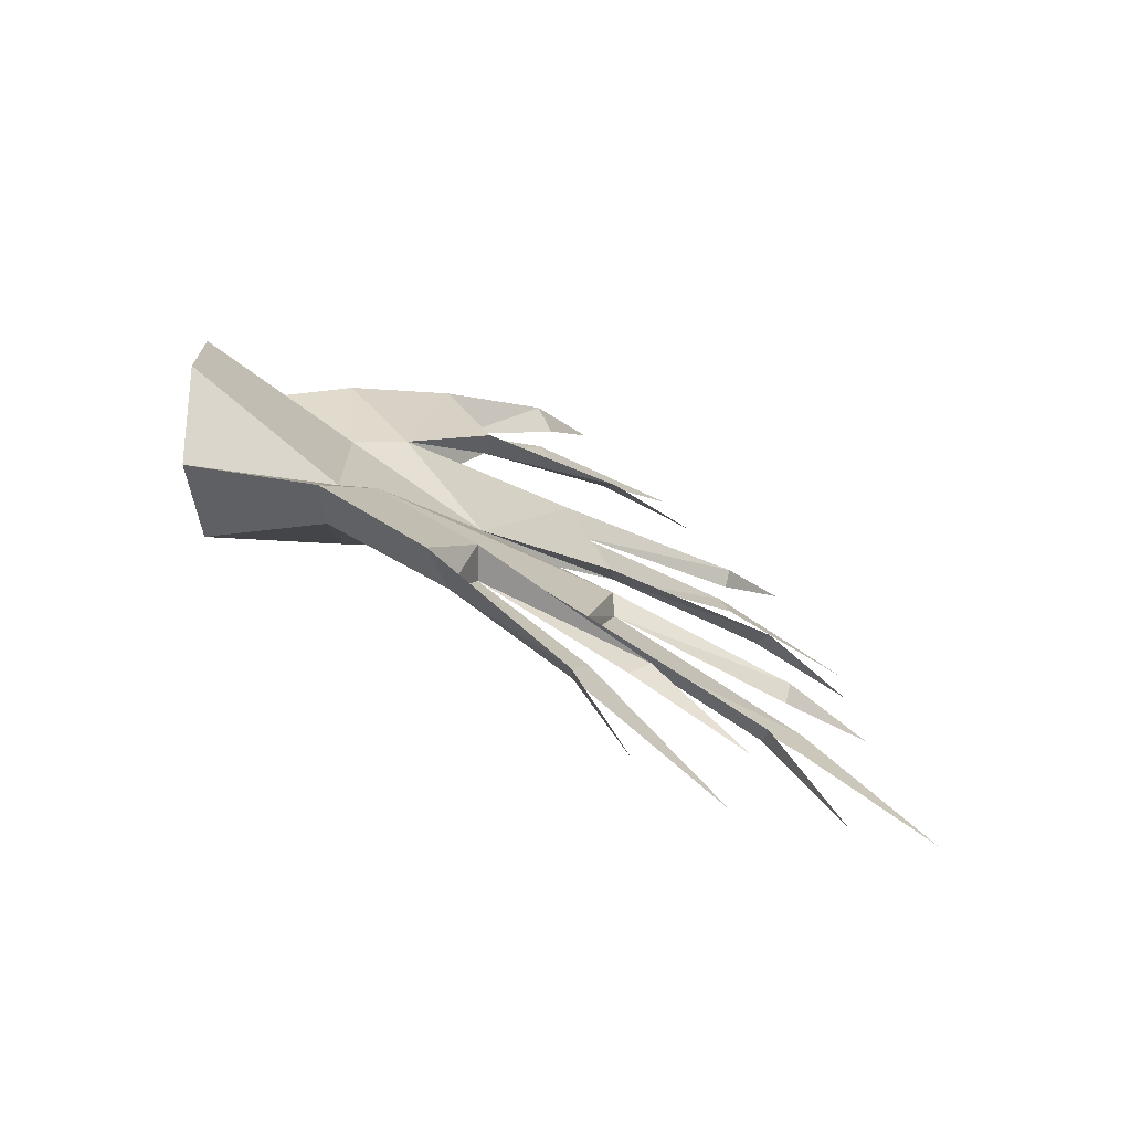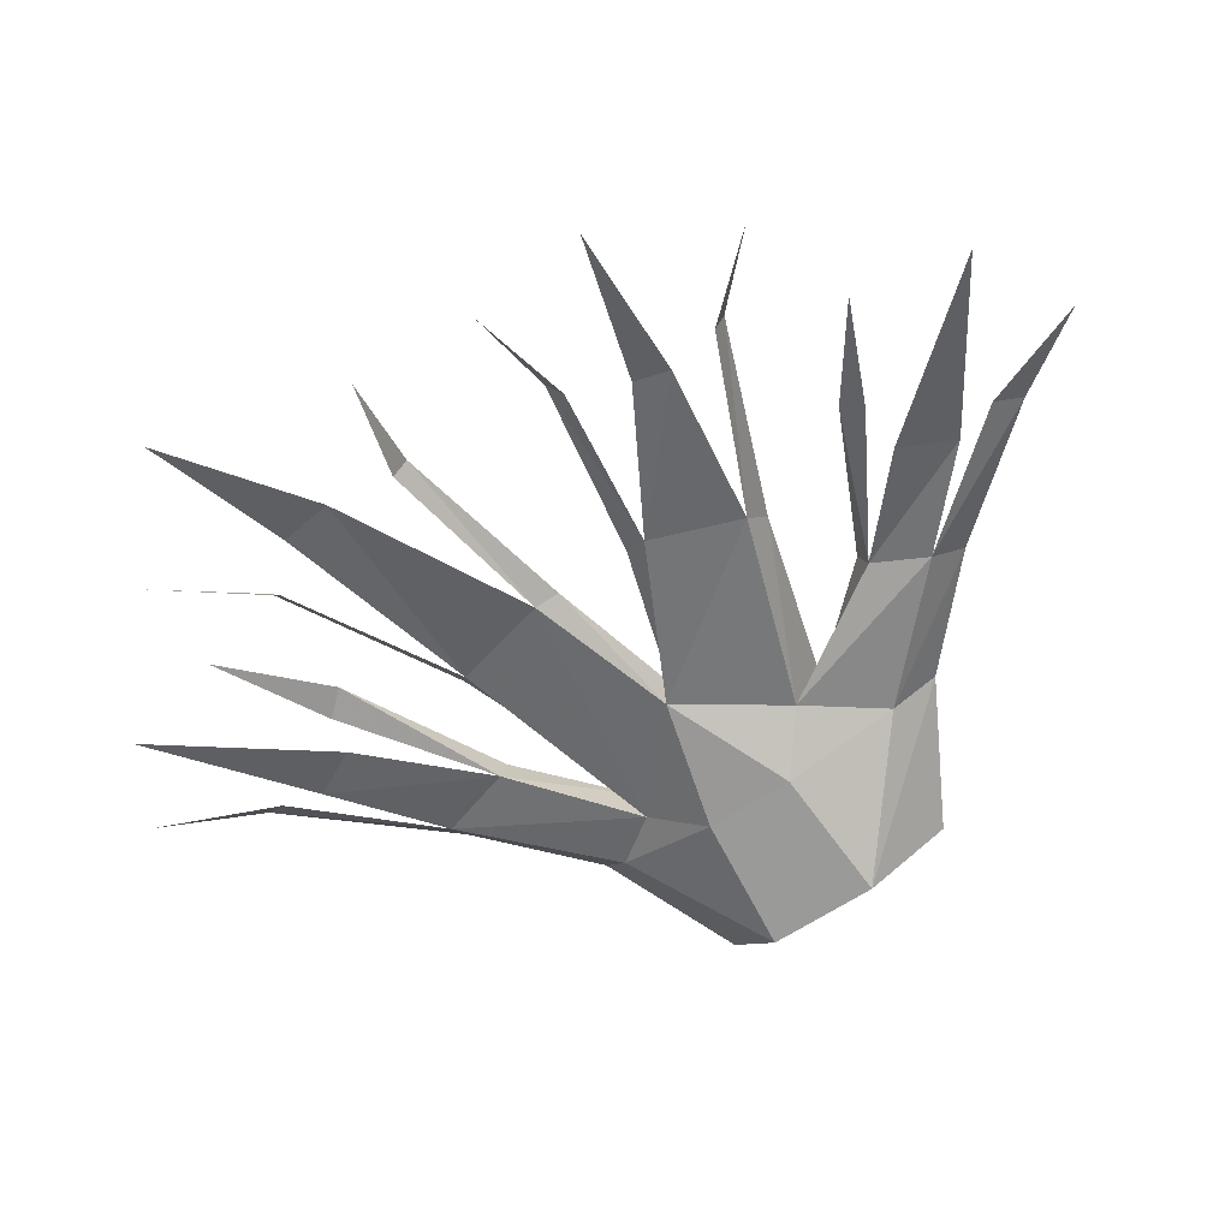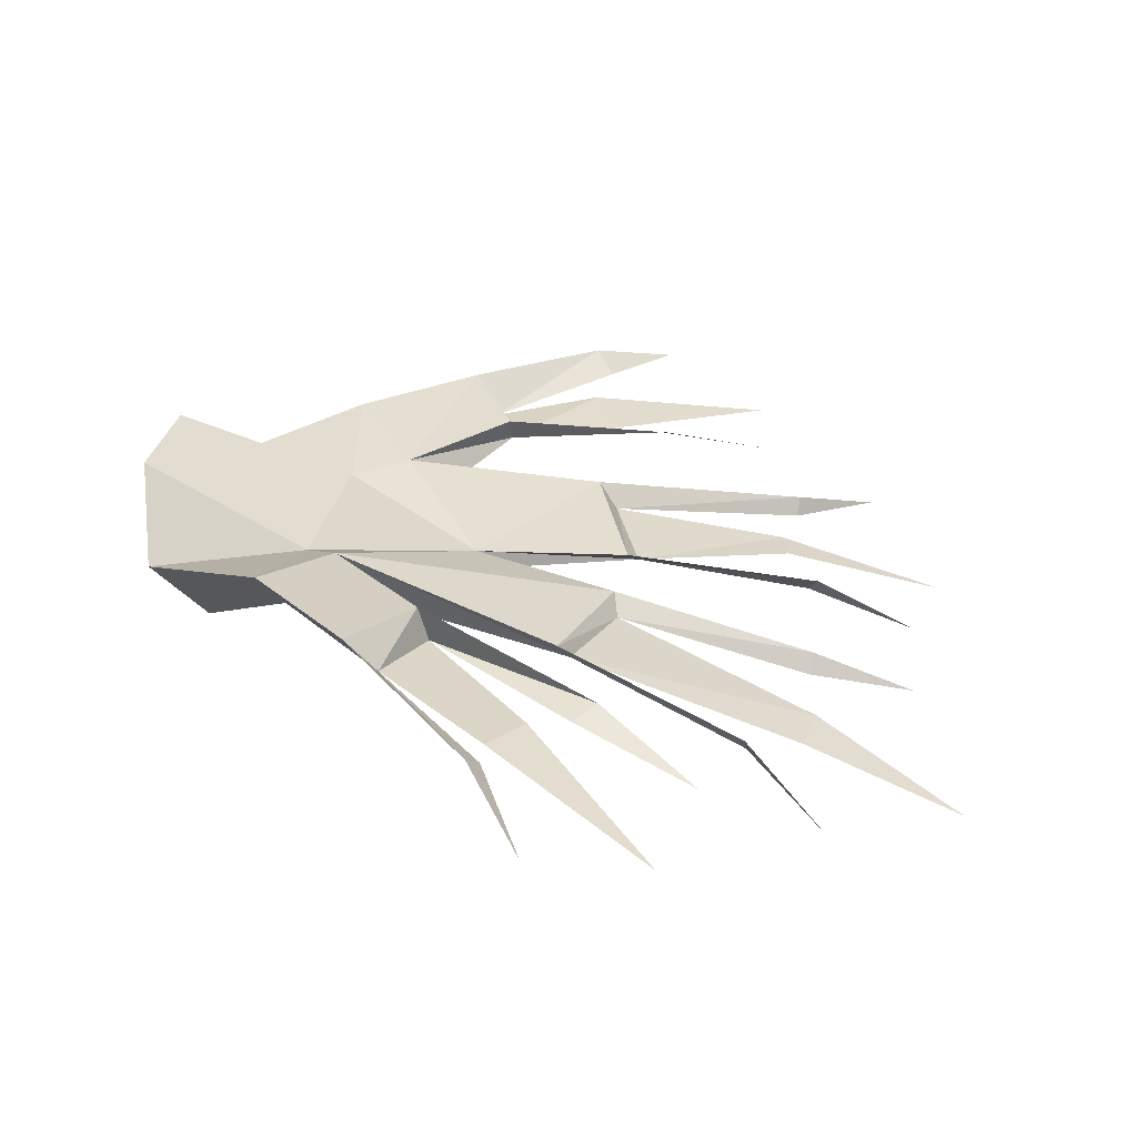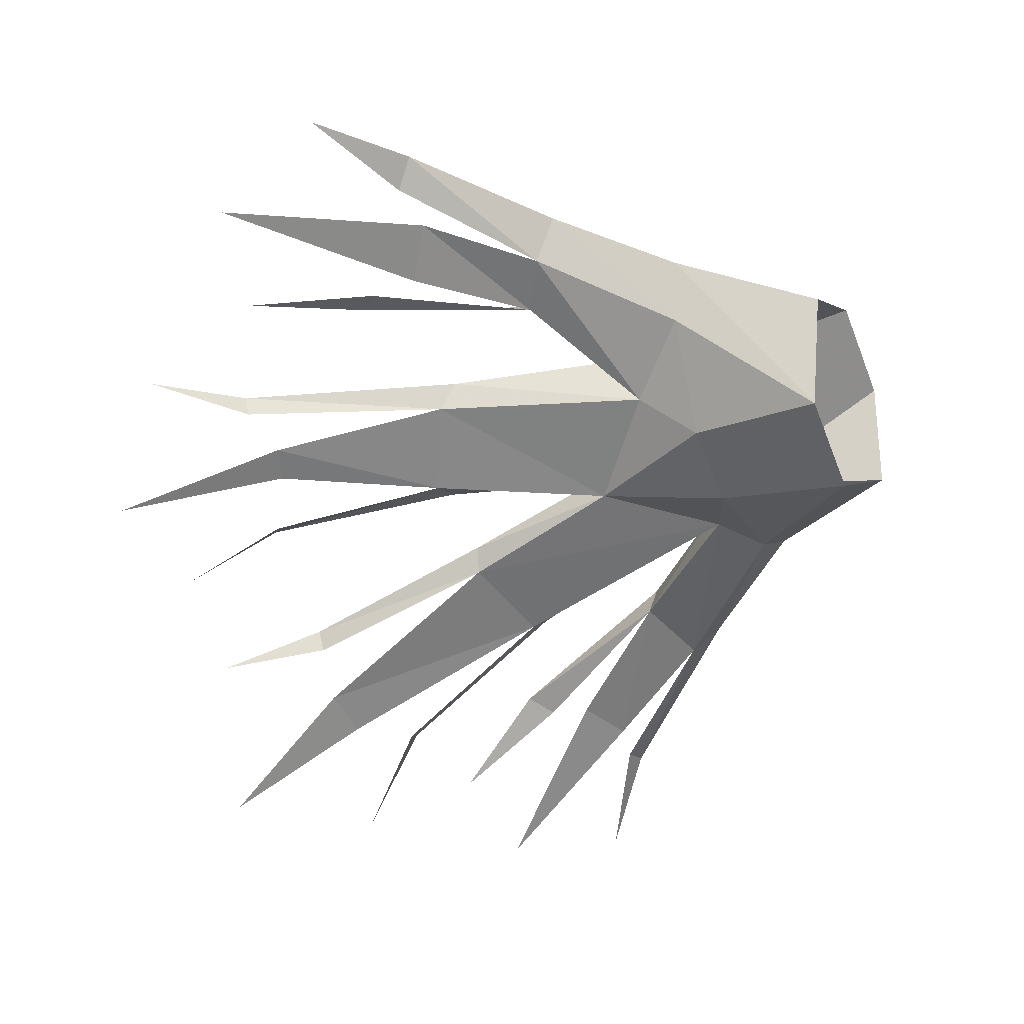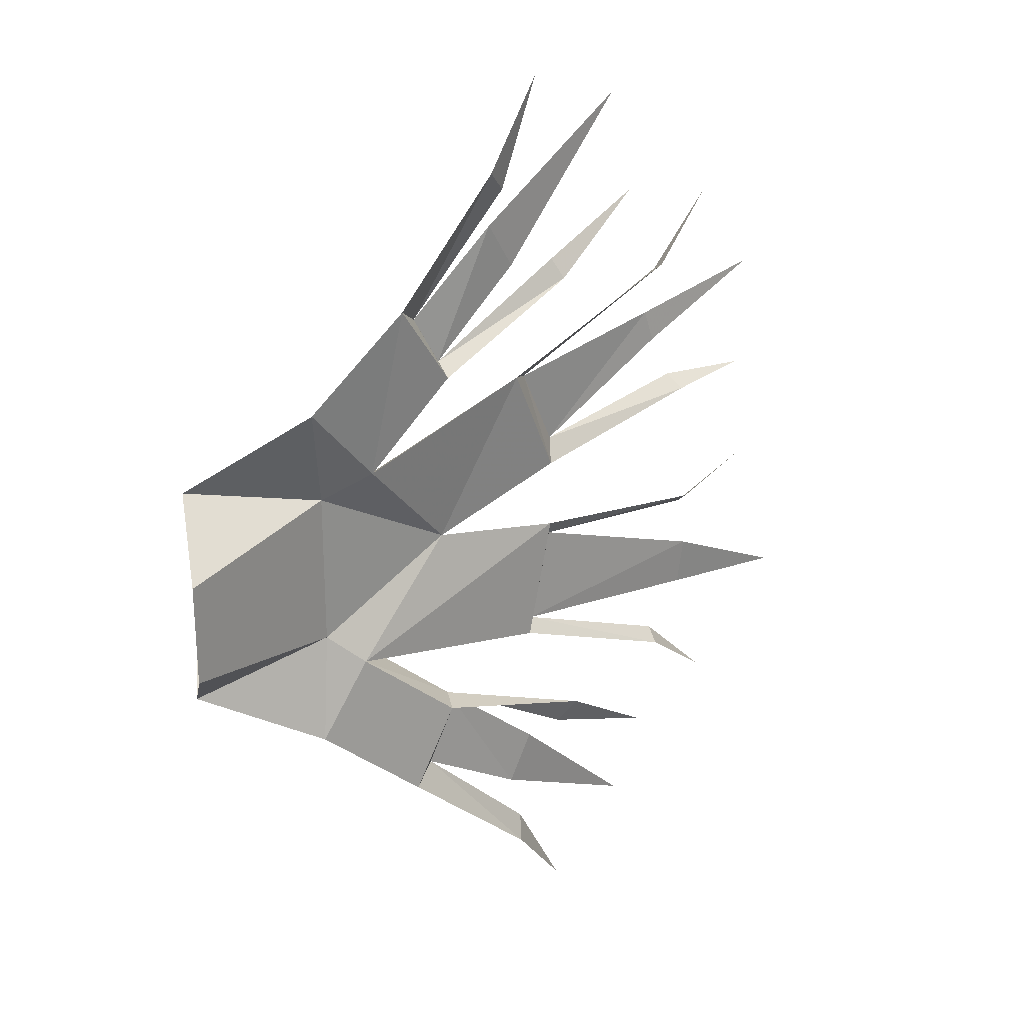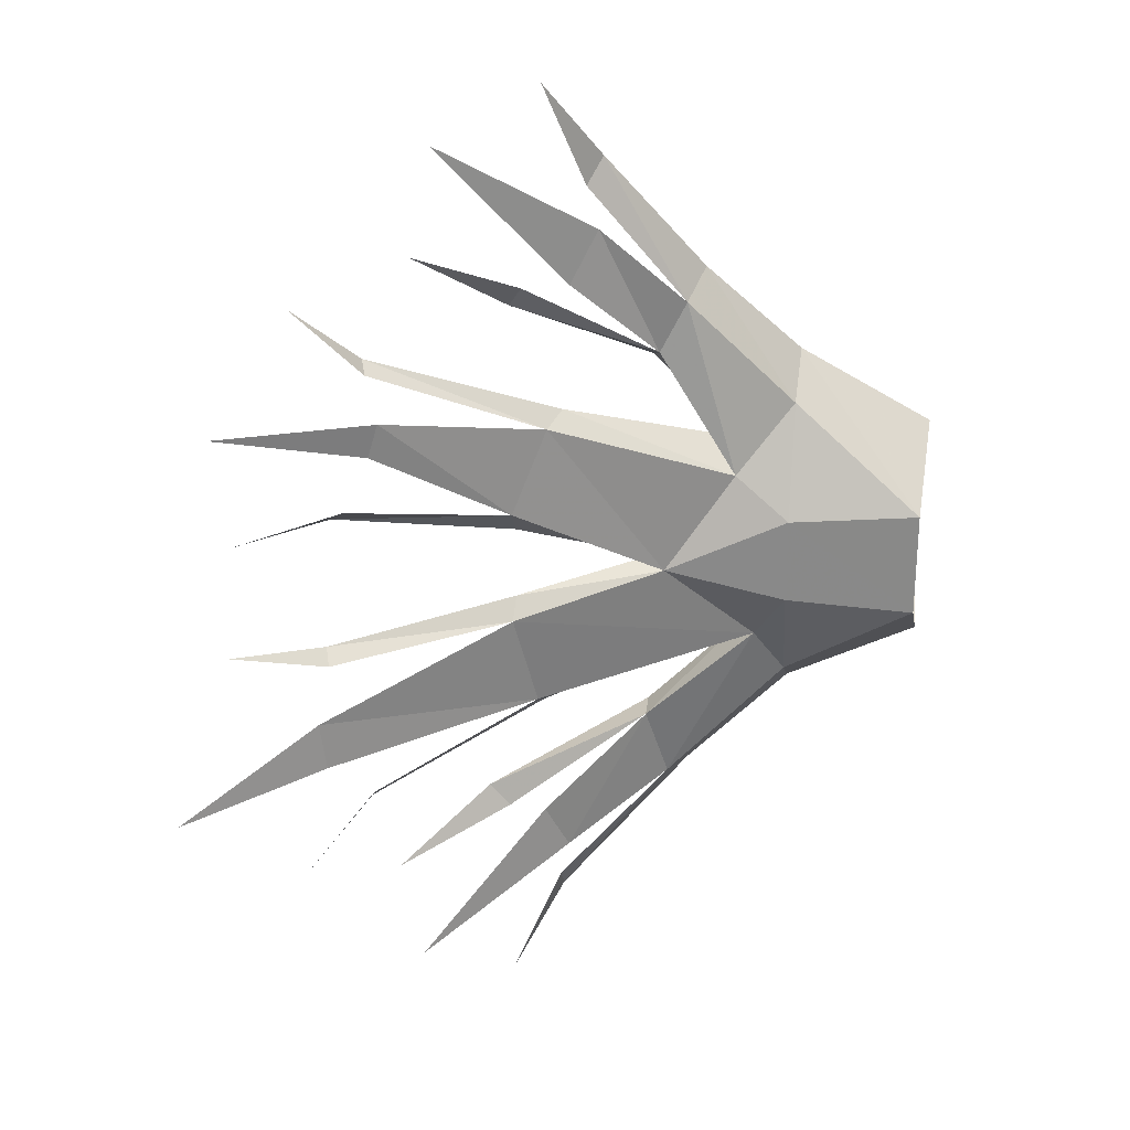
<metadata>
{"format":"obj","ext":"obj","renderer":"f3d","projection":"perspective","resolution":1024,"background":"white","views":[{"elev":-72.3,"azim":163.1,"up":"+Z"},{"elev":-60.6,"azim":-55.2,"up":"+Y"},{"elev":29.1,"azim":-168.8,"up":"+Y"},{"elev":-56.3,"azim":21.2,"up":"+Y"},{"elev":25.7,"azim":153.8,"up":"+Z"},{"elev":26.9,"azim":-10.9,"up":"+Z"}]}
</metadata>
<code>
v -0.1719 -0.8047 0.1641
v -0.4531 -0.75 0.03906
v -0.1719 -0.8047 -0.03906
v 0.125 -0.8672 -0.07031
v 0.125 -0.8672 0.1797
v -0.1328 -0.6875 0.4141
v -0.2812 -0.7266 0.2578
v -0.7344 -0.7656 0.4297
v -0.8203 -0.7891 0.2344
v -0.4766 -0.7109 0.0625
v -0.8047 -0.75 0.007812
v -0.8203 -0.7891 -0.03906
v -0.2188 -0.7109 -0.1719
v -0.1328 -0.6875 -0.2891
v -0.09375 -0.5859 -0.3672
v 0.2031 -0.6719 -0.2188
v -0.1328 -0.6484 -0.1172
v 0.25 -0.4922 -0.07031
v 0.25 -0.4922 0.1797
v -0.1328 -0.6484 0.2578
v 0.2031 -0.6719 0.3359
v -0.09375 -0.5859 0.5078
v -0.3281 -0.5859 0.7266
v -0.3906 -0.6641 0.6719
v -0.4531 -0.6641 0.5547
v -0.2578 -0.625 0.3125
v -0.6875 -0.7109 0.4531
v -0.8047 -0.75 0.1797
v -1.148 -0.8047 0.6484
v -1.148 -0.8438 0.625
v -1.312 -0.8828 0.8047
v -0.2188 -0.6094 -0.1875
v -0.4531 -0.6094 0.5312
v -0.5781 -0.625 1.016
v -0.8047 -0.6875 0.7031
v -0.6016 -0.6875 0.8672
v -0.6719 -0.7109 0.75
v -0.9922 -0.8047 1.117
v -0.3438 -0.5859 -0.5781
v -0.4531 -0.6094 -0.3828
v -0.4766 -0.6875 -0.3828
v -0.7578 -0.7656 -0.2656
v -0.7344 -0.7266 -0.2891
v -0.4141 -0.6641 -0.5625
v -1.164 -0.8047 -0.4609
v -1.164 -0.8438 -0.4297
v -1.289 -0.8828 -0.2109
v -1.273 -0.8828 -0.3281
v -1.625 -0.9844 -0.3828
v -1.234 -0.8281 0.2812
v -1.211 -0.8672 0.3125
v -1.461 -0.9297 0.2812
v -0.7344 -0.7109 1.211
v -0.625 -0.6641 0.9609
v -1.039 -0.7891 0.8672
v -0.7812 -0.7109 0.75
v -1.102 -0.7891 -0.6797
v -0.8672 -0.7109 -0.5234
v -0.8203 -0.7266 -0.5781
v -0.6719 -0.6484 -0.875
v -0.8203 -0.7266 -1.07
v -0.6875 -0.6875 -0.8203
v -0.6719 -0.7109 -0.7188
v -1.055 -0.8281 -0.9141
v -0.7344 -0.7266 -0.6016
v -1.484 -0.9297 0.007812
v -1.258 -0.8281 -0.03906
v -1.258 -0.8672 -0.07031
v -1.359 -0.9062 -0.625
v -1.5 -0.9688 0.5547
v -1.125 -0.8438 0.5078
v -1.148 -0.8438 0.4297
f 1 2 3
f 1 3 4
f 1 4 5
f 1 5 6
f 1 6 7
f 1 7 2
f 2 13 3
f 3 13 14
f 3 14 4
f 4 14 15
f 4 15 16
f 16 15 17
f 16 17 18
f 18 17 19
f 19 17 20
f 19 20 21
f 21 20 22
f 21 22 5
f 5 22 6
f 15 32 17
f 17 32 10
f 17 10 20
f 20 10 26
f 20 26 22
f 2 7 8
f 2 8 9
f 2 9 10
f 2 10 11
f 2 11 12
f 2 12 13
f 6 22 23
f 6 23 24
f 6 24 7
f 7 24 25
f 7 25 26
f 7 26 27
f 7 27 8
f 8 27 28
f 8 28 27
f 8 27 29
f 8 29 27
f 29 8 30
f 29 30 8
f 22 26 23
f 23 26 33
f 23 33 24
f 23 24 34
f 23 34 24
f 23 24 33
f 33 24 25
f 33 25 35
f 33 35 25
f 33 25 24
f 24 25 36
f 24 36 25
f 25 36 37
f 25 37 36
f 25 33 26
f 32 15 39
f 32 39 40
f 32 40 41
f 32 41 13
f 32 13 42
f 32 42 43
f 32 43 11
f 32 11 10
f 13 41 44
f 13 44 14
f 14 44 39
f 14 39 15
f 12 42 13
f 42 12 43
f 42 43 45
f 42 45 46
f 42 46 45
f 42 45 43
f 42 43 12
f 42 12 47
f 42 47 12
f 47 42 48
f 47 48 42
f 10 28 27
f 10 27 26
f 9 28 10
f 28 9 8
f 28 8 9
f 28 9 50
f 28 50 9
f 9 50 51
f 9 51 50
f 34 54 24
f 34 24 54
f 56 35 25
f 56 25 35
f 58 59 41
f 58 41 59
f 41 58 40
f 41 40 44
f 41 44 40
f 41 40 58
f 62 60 44
f 62 44 60
f 60 44 39
f 60 39 44
f 44 39 40
f 44 40 39
f 65 63 41
f 65 41 63
f 63 41 44
f 63 44 41
f 67 68 12
f 67 12 68
f 12 67 11
f 12 11 43
f 12 43 11
f 12 11 67
f 71 72 9
f 71 9 72
f 9 71 8
f 9 8 71
f 29 30 31
f 29 31 30
f 36 37 38
f 36 38 37
f 47 48 49
f 47 49 48
f 50 51 52
f 50 52 51
f 53 34 54
f 53 54 34
f 35 55 56
f 35 56 55
f 57 58 59
f 57 59 58
f 60 61 62
f 60 62 61
f 63 64 65
f 63 65 64
f 66 67 68
f 66 68 67
f 45 69 46
f 45 46 69
f 70 71 72
f 70 72 71

</code>
